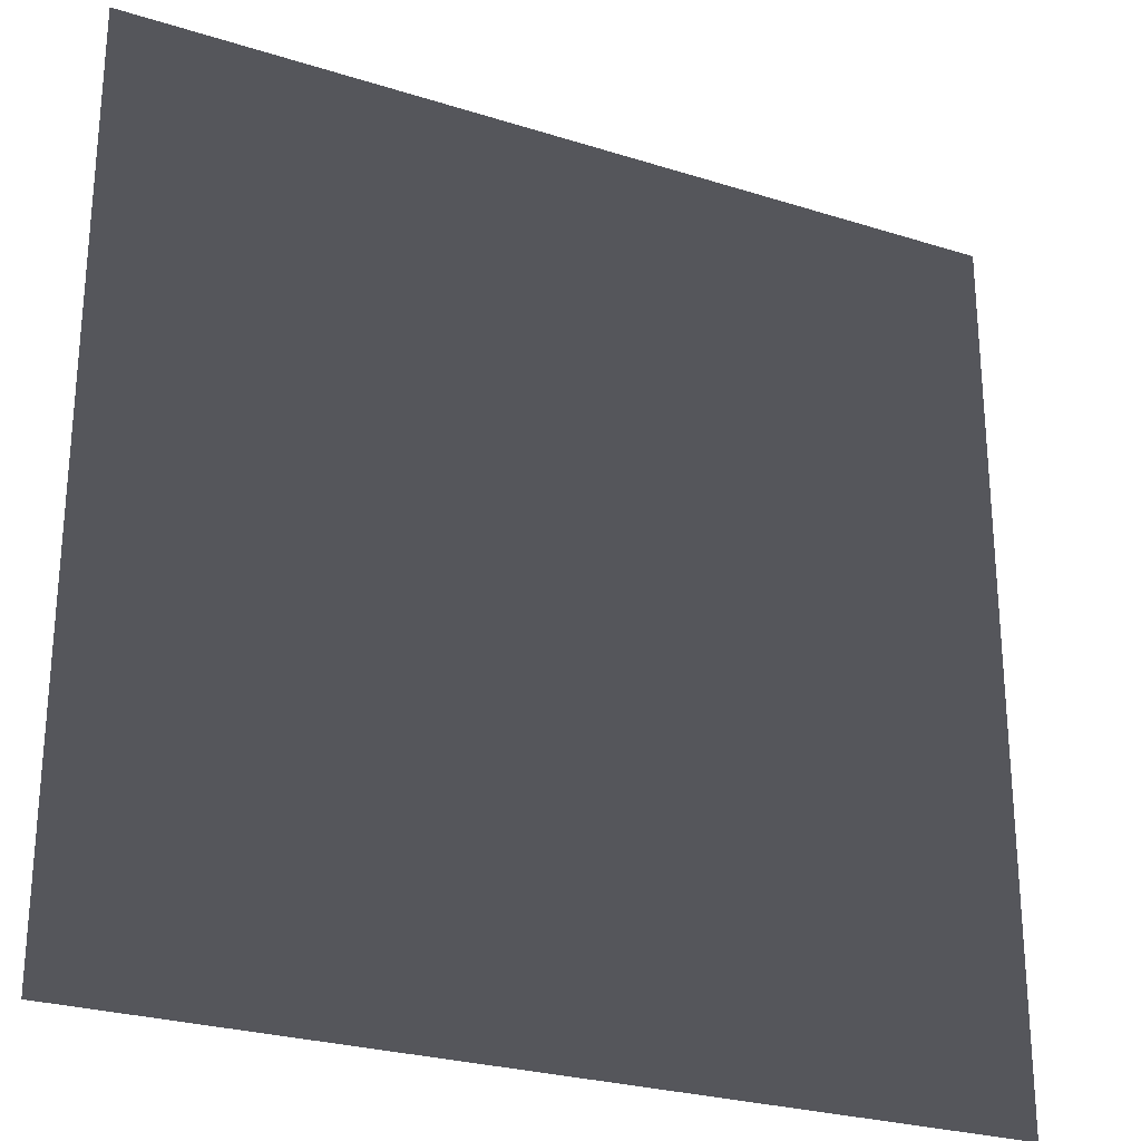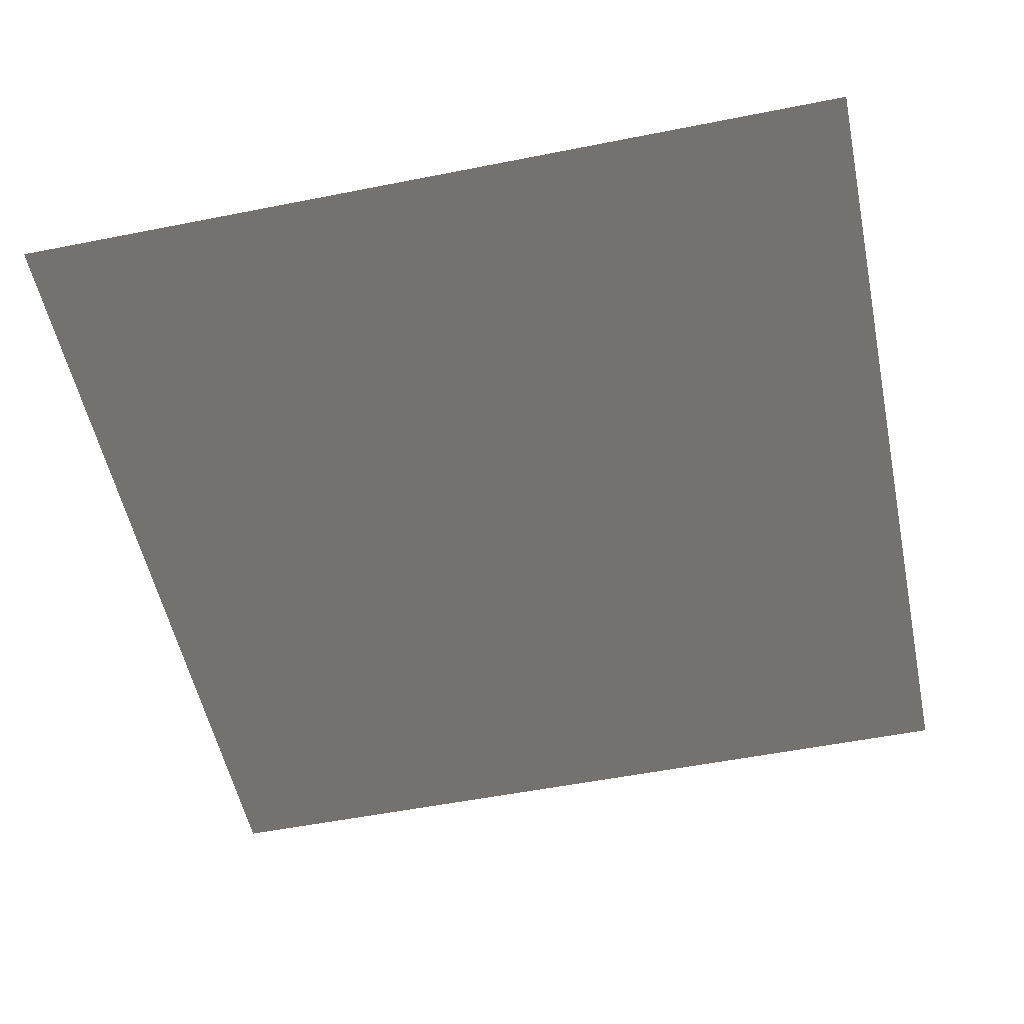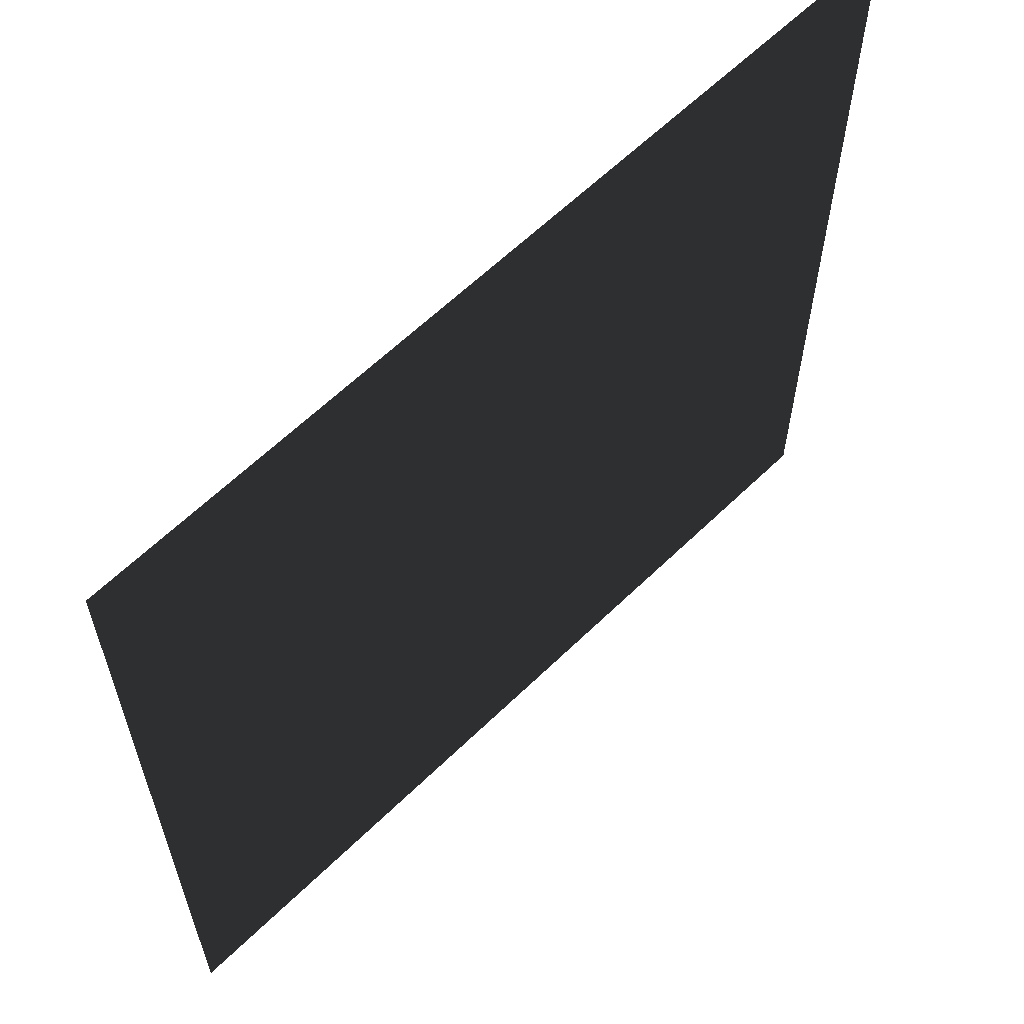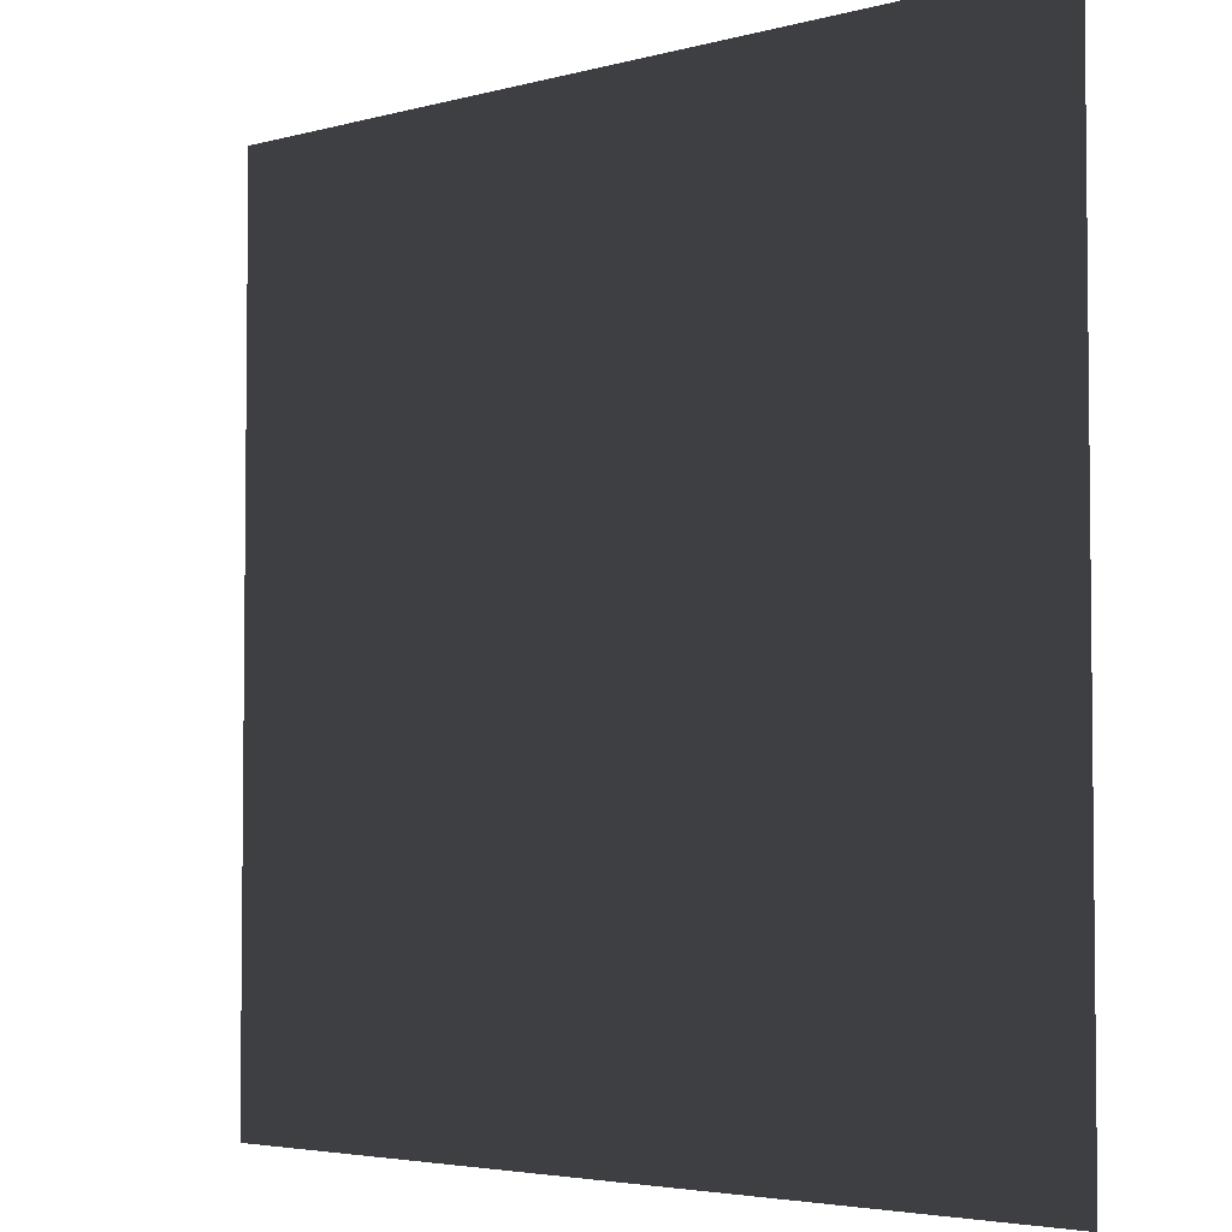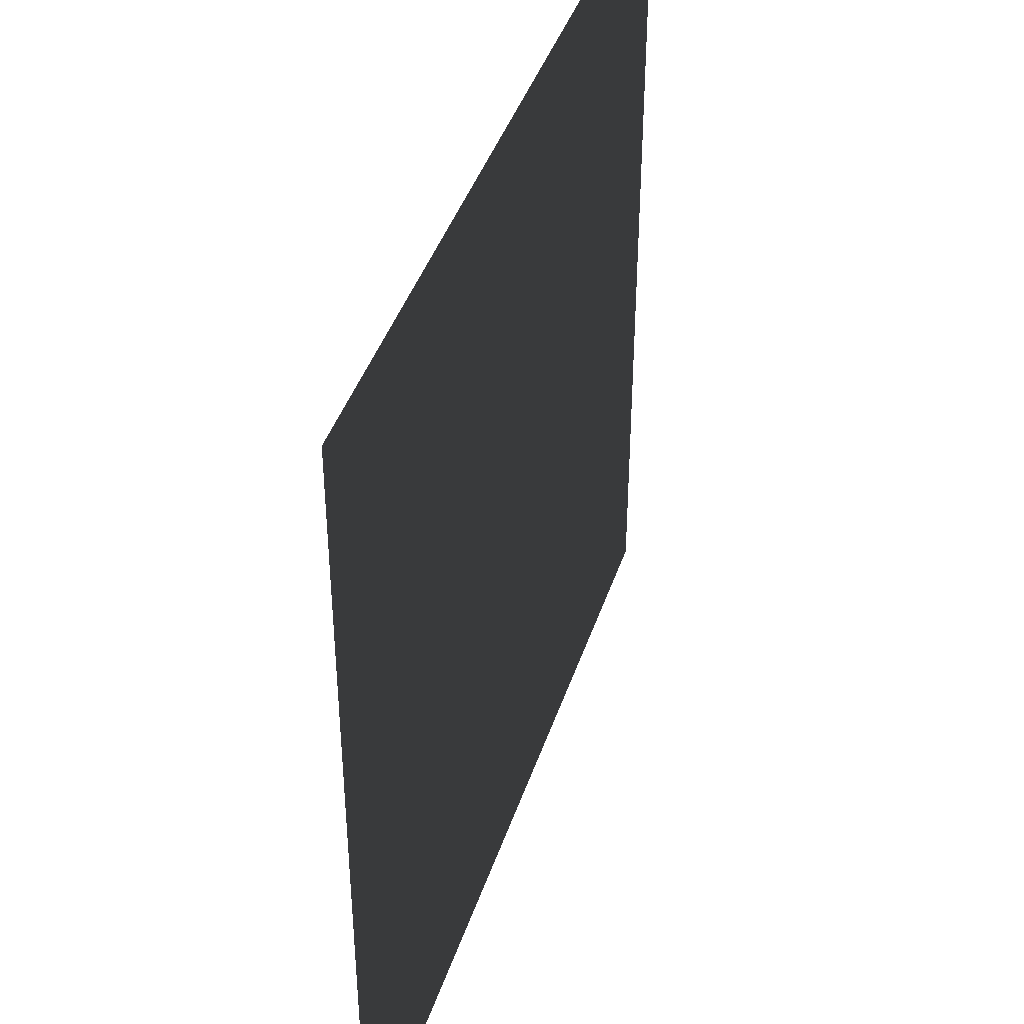
<metadata>
{"format":"obj","ext":"obj","renderer":"f3d","projection":"perspective","resolution":1024,"background":"white","views":[{"elev":-26.3,"azim":153.5,"up":"+Z"},{"elev":-54.1,"azim":-78.1,"up":"+Y"},{"elev":61.9,"azim":135.4,"up":"+Z"},{"elev":-3.9,"azim":-138.1,"up":"+Z"},{"elev":42.0,"azim":107.8,"up":"+Z"}]}
</metadata>
<code>
v  -1 0 1
v  -1 0 -1
v  1 0 -1
v  1 0 1
g trig001
f 1 2 3
g trig002
f 3 4 1

</code>
